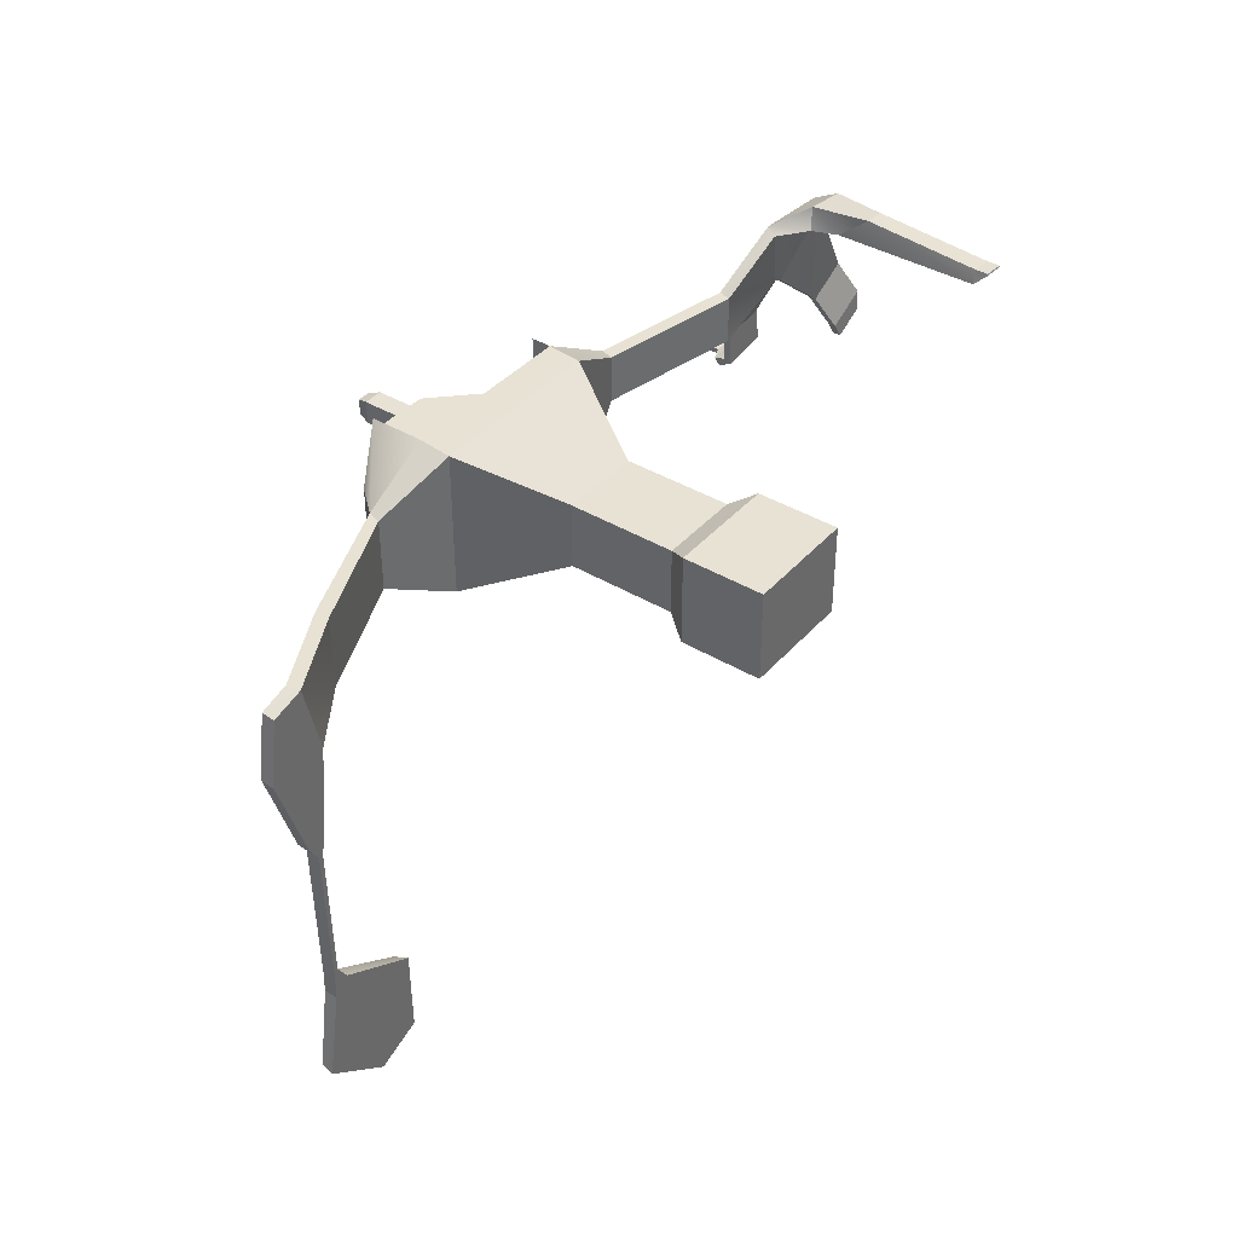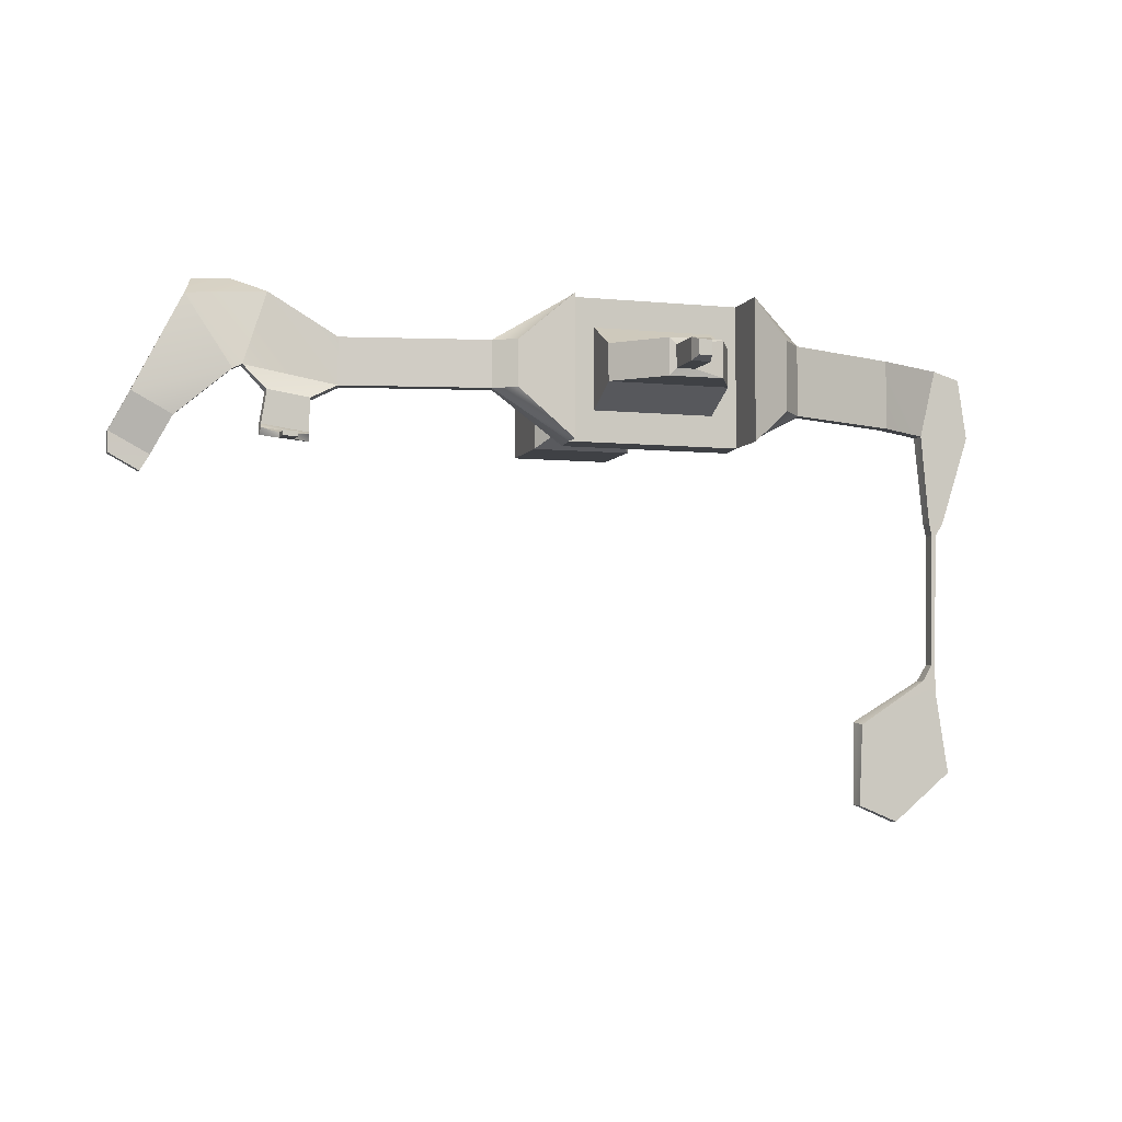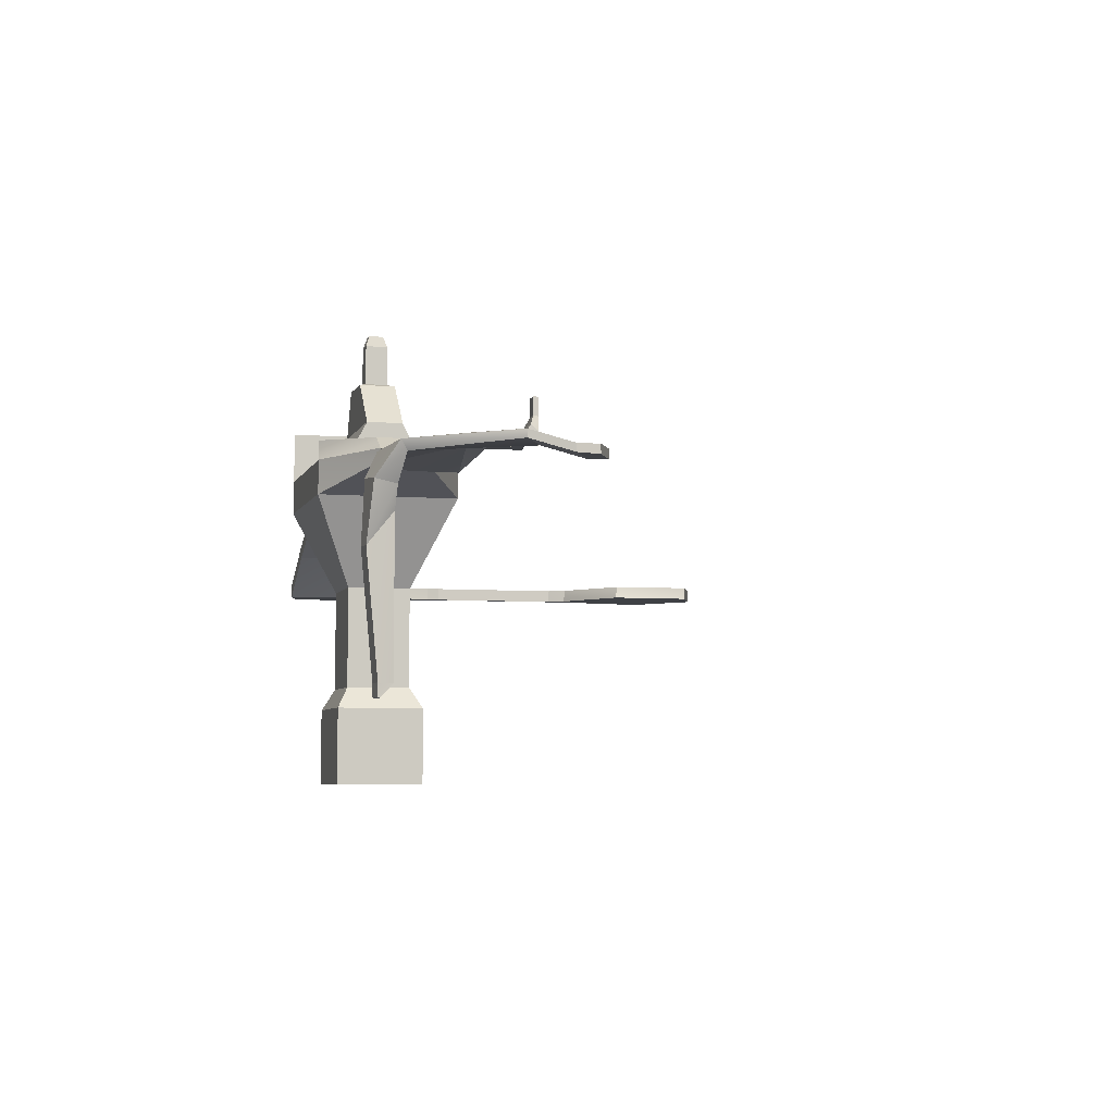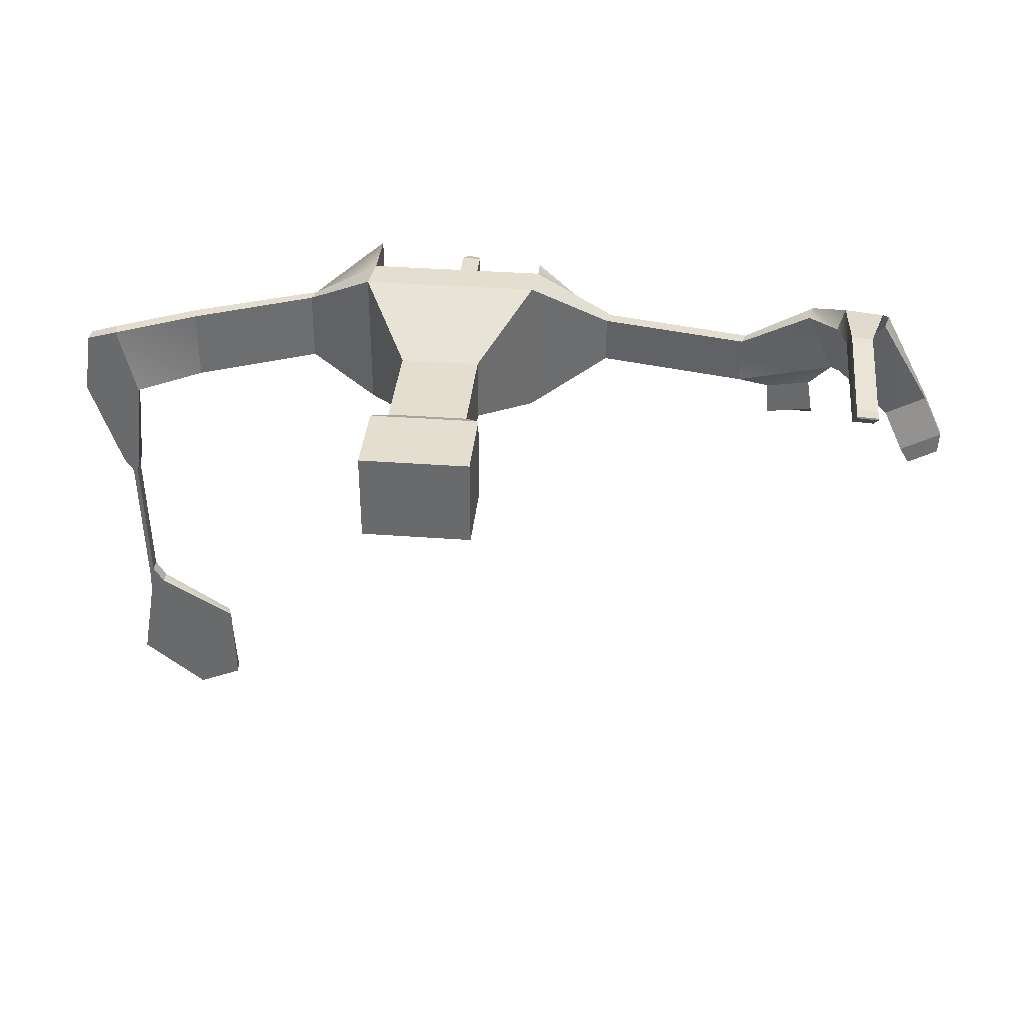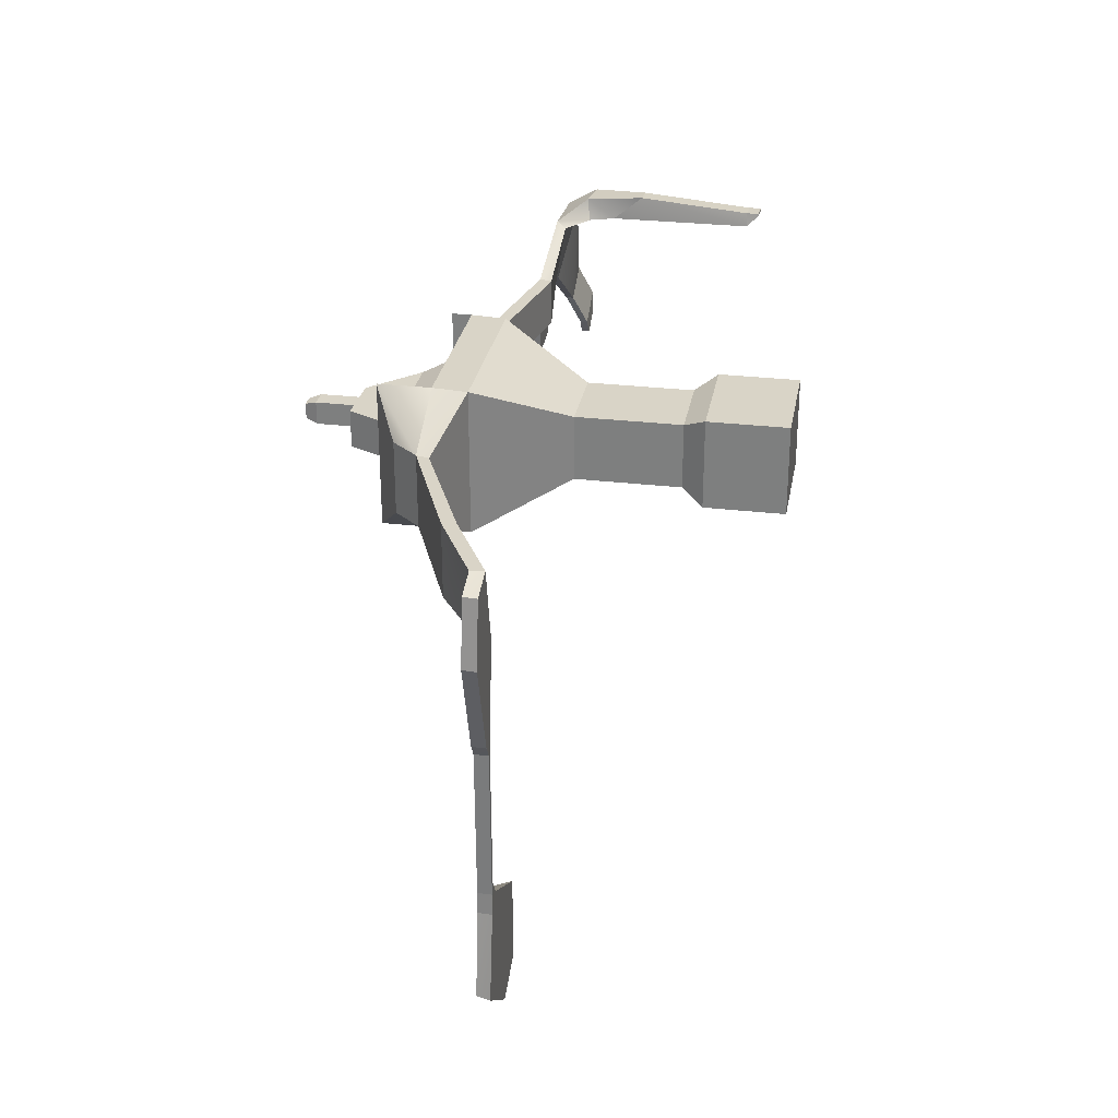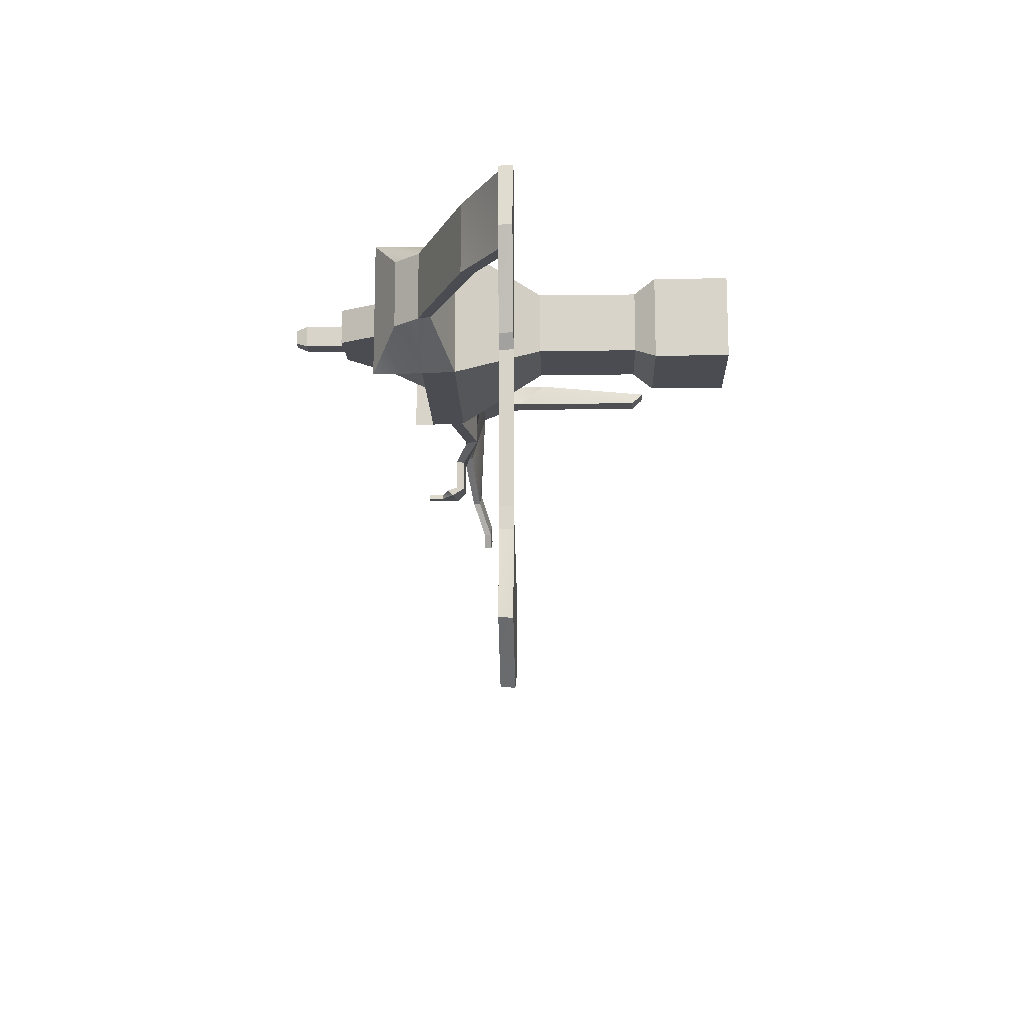
<metadata>
{"format":"obj","ext":"obj","renderer":"f3d","projection":"perspective","resolution":1024,"background":"white","views":[{"elev":39.7,"azim":-53.3,"up":"+Z"},{"elev":-5.3,"azim":162.8,"up":"+Z"},{"elev":-5.6,"azim":75.0,"up":"+Y"},{"elev":36.4,"azim":5.5,"up":"+Z"},{"elev":28.7,"azim":-80.0,"up":"+Z"},{"elev":-15.4,"azim":-88.3,"up":"+Z"}]}
</metadata>
<code>
o LongBase1
g LongBase1
v -18.9 5.935 4.867
v -19.5 5.935 0.8167
v -18.84 6.792 4.867
v -19.43 6.792 0.8167
v 29.97 9.868 6.909
v 31.84 10.83 2.513
v 25.59 10.1 4.634
v 25.59 10.1 1.597
v 30.2 10.49 7.313
v 25.83 10.93 4.634
v 29.8 14.1 -2.157
v 29.78 14.11 -1.837
v 28.85 14.1 -2.183
v 28.87 14.11 -1.87
v 31.84 11.45 2.513
v 25.83 10.93 1.597
v 16.24 11.96 4.634
v 16.24 11.96 1.597
v 16.47 12.78 4.634
v 16.47 12.78 1.597
v 11.14 10.41 7.734
v 11.14 10.41 -1.504
v 11.37 12.63 7.734
v 11.37 12.63 -1.504
v 14.98 13.68 1.597
v 14.98 13.68 4.634
v 11.37 13.88 -1.504
v 11.37 13.88 7.734
v 8.943 -8.284 5.941
v 8.943 -8.284 0.2891
v 2.033 -8.284 5.941
v 2.033 -8.284 0.2891
v 0.08017 12.63 7.734
v -0.1592 10.41 7.734
v -0.1592 10.41 -1.504
v 0.08017 12.63 -1.504
v 6.135 21.96 2.638
v 6.135 21.96 3.592
v 5.32 21.96 2.638
v 5.32 21.96 3.592
v -4.464 11.8 5.414
v -4.464 11.8 0.8167
v -4.225 12.63 5.414
v -4.225 12.63 0.8167
v 0.08018 15.95 -1.504
v 0.08018 15.95 7.734
v -2.777 14.31 0.8167
v -2.777 14.31 5.414
v -12 8.534 5.414
v -12 8.534 0.8167
v -12.12 9.385 5.414
v -12.12 9.385 0.8167
v 9.692 12.63 0.5335
v 9.692 12.63 5.836
v 1.763 12.63 0.5335
v 1.763 12.63 5.836
v 9.692 15.5 1.922
v 9.692 15.5 4.308
v 1.763 15.5 1.922
v 1.763 15.5 4.308
v -16.94 5.938 5.414
v -15.84 5.938 0.8167
v -17.05 6.789 5.414
v -15.96 6.789 0.8167
v -10.91 5.938 -24.45
v -11.01 6.789 -24.52
v -13.72 5.935 -25.65
v -13.67 6.792 -25.61
v 6.748 18.47 1.922
v 6.748 18.47 4.308
v 3.263 18.55 1.922
v 3.263 18.55 4.308
v 6.347 18.62 2.391
v 6.347 18.62 3.839
v 5.108 18.62 2.391
v 5.108 18.62 3.839
v 6.347 21.22 2.391
v 6.347 21.22 3.839
v 5.108 21.22 2.391
v 5.108 21.22 3.839
v 8.013 4.663 5.18
v 8.013 4.663 1.05
v 2.963 4.663 5.18
v 2.963 4.663 1.05
v 8.013 -1.921 5.18
v 8.013 -1.921 1.05
v 2.963 -1.921 5.18
v 2.963 -1.921 1.05
v 8.943 -3.285 5.941
v 8.943 -3.285 0.2891
v 2.033 -3.285 5.941
v 2.033 -3.285 0.2891
v -16.45 5.938 -5.196
v -16.49 6.789 -5.196
v -17.52 5.935 -5.196
v -17.5 6.792 -5.196
v -16.66 5.938 -6.054
v -16.67 6.789 -6.054
v -16.49 5.938 -14.96
v -16.49 6.789 -14.99
v -16.95 5.935 -6.054
v -16.76 5.935 -15.58
v -16.95 6.792 -6.054
v -16.76 6.792 -15.56
v -15.81 5.938 -16.04
v -15.84 6.789 -16.08
v -10.97 5.938 -18.9
v -11.27 6.789 -19.07
v -16.81 5.935 -16.96
v -17.77 5.935 -22.4
v -16.79 6.792 -16.94
v -17.61 6.792 -22.31
v 39.66 9.398 -3.038
v 37.76 9.401 -4.076
v 39.66 9.959 -3.038
v 37.76 9.97 -4.076
v 32.44 10.83 2.231
v 35.08 9.868 6.521
v 32.51 -3.423 7.784
v 32.53 -3.401 7.891
v 33.85 -3.45 7.722
v 33.86 -3.427 7.83
v 35.3 10.49 6.925
v 32.44 11.45 2.231
v 35.9 10.32 -0.6784
v 38.47 10.31 0.7014
v 38.47 10.81 0.7014
v 35.9 10.82 -0.6784
v 37.14 9.458 -3.067
v 39.71 9.455 -1.687
v 39.71 9.948 -1.687
v 37.14 9.958 -3.067
v 31.77 8.438 6.968
v 32.21 8.66 8.356
v 34.2 8.181 6.871
v 34.64 8.404 8.258
v 32.33 6.784 6.994
v 32.46 4.843 8.582
v 33.66 6.758 6.933
v 33.79 4.817 8.52
v 32.33 -2.624 6.994
v 32.53 -2.602 7.891
v 33.66 -2.65 6.933
v 33.86 -2.628 7.83
v 30.44 11.27 0.8811
v 30.38 11.83 0.9974
v 27.64 11.26 0.472
v 27.69 11.83 0.5896
v 30.78 11.27 -1.27
v 30.72 11.83 -1.153
v 27.74 11.26 -1.679
v 27.8 11.83 -1.561
v 30.86 11.92 -1.871
v 30.8 12.31 -1.451
v 29.8 12.95 -2.157
v 29.78 12.99 -1.837
v 27.82 12.15 -2.208
v 28.85 12.97 -2.183
v 27.87 12.54 -1.784
v 28.87 13.01 -1.87
f 3 4 2 1
f 7 8 6 5
f 10 7 5 9
f 13 14 12 11
f 16 10 9 15
f 17 18 8 7
f 19 17 7 10
f 18 20 16 8
f 20 19 10 16
f 21 22 18 17
f 23 21 17 19
f 22 24 20 18
f 27 28 26 25
f 31 32 30 29
f 33 34 21 23
f 35 36 24 22
f 39 40 38 37
f 41 42 35 34
f 43 41 34 33
f 42 44 36 35
f 47 48 46 45
f 49 50 42 41
f 51 49 41 43
f 50 52 44 42
f 52 51 43 44
f 53 54 23 24
f 55 53 24 36
f 54 56 33 23
f 56 55 36 33
f 25 26 19 20
f 27 25 20 24
f 26 28 23 19
f 28 27 24 23
f 45 46 33 36
f 47 45 36 44
f 46 48 43 33
f 48 47 44 43
f 57 58 54 53
f 59 57 53 55
f 58 60 56 54
f 60 59 55 56
f 61 62 50 49
f 63 61 49 51
f 62 64 52 50
f 64 63 51 52
f 1 2 62 61
f 3 1 61 63
f 67 68 66 65
f 4 3 63 64
f 69 70 58 57
f 71 69 57 59
f 70 72 60 58
f 72 71 59 60
f 73 74 70 69
f 75 73 69 71
f 74 76 72 70
f 76 75 71 72
f 77 78 74 73
f 79 77 73 75
f 78 80 76 74
f 80 79 75 76
f 37 38 78 77
f 39 37 77 79
f 38 40 80 78
f 40 39 79 80
f 81 82 22 21
f 83 81 21 34
f 82 84 35 22
f 84 83 34 35
f 85 86 82 81
f 87 85 81 83
f 86 88 84 82
f 88 87 83 84
f 89 90 86 85
f 91 89 85 87
f 90 92 88 86
f 92 91 87 88
f 29 30 90 89
f 31 29 89 91
f 30 32 92 90
f 32 31 91 92
f 93 94 64 62
f 95 93 62 2
f 94 96 4 64
f 96 95 2 4
f 99 100 98 97
f 102 99 97 101
f 100 104 103 98
f 104 102 101 103
f 107 108 106 105
f 110 107 105 109
f 108 112 111 106
f 112 110 109 111
f 65 66 108 107
f 67 65 107 110
f 66 68 112 108
f 68 67 110 112
f 116 115 113 114
f 117 118 5 6
f 121 122 120 119
f 123 124 15 9
f 124 117 6 15
f 125 126 118 117
f 126 127 123 118
f 127 128 124 123
f 128 125 117 124
f 129 130 126 125
f 130 131 127 126
f 131 132 128 127
f 132 129 125 128
f 114 113 130 129
f 113 115 131 130
f 115 116 132 131
f 116 114 129 132
f 133 134 9 5
f 135 133 5 118
f 134 136 123 9
f 136 135 118 123
f 137 138 134 133
f 139 137 133 135
f 138 140 136 134
f 140 139 135 136
f 141 142 138 137
f 143 141 137 139
f 142 144 140 138
f 144 143 139 140
f 119 120 142 141
f 121 119 141 143
f 120 122 144 142
f 122 121 143 144
f 97 98 94 93
f 99 102 109 105
f 100 99 105 106
f 98 103 96 94
f 104 100 106 111
f 103 101 95 96
f 102 104 111 109
f 101 97 93 95
f 145 146 15 6
f 147 145 6 8
f 146 148 16 15
f 148 147 8 16
f 149 150 146 145
f 151 149 145 147
f 150 152 148 146
f 152 151 147 148
f 155 156 154 153
f 158 155 153 157
f 156 160 159 154
f 160 158 157 159
f 11 12 156 155
f 13 11 155 158
f 12 14 160 156
f 14 13 158 160
f 152 150 154 159
f 151 152 159 157
f 157 153 149 151
f 153 154 150 149

</code>
